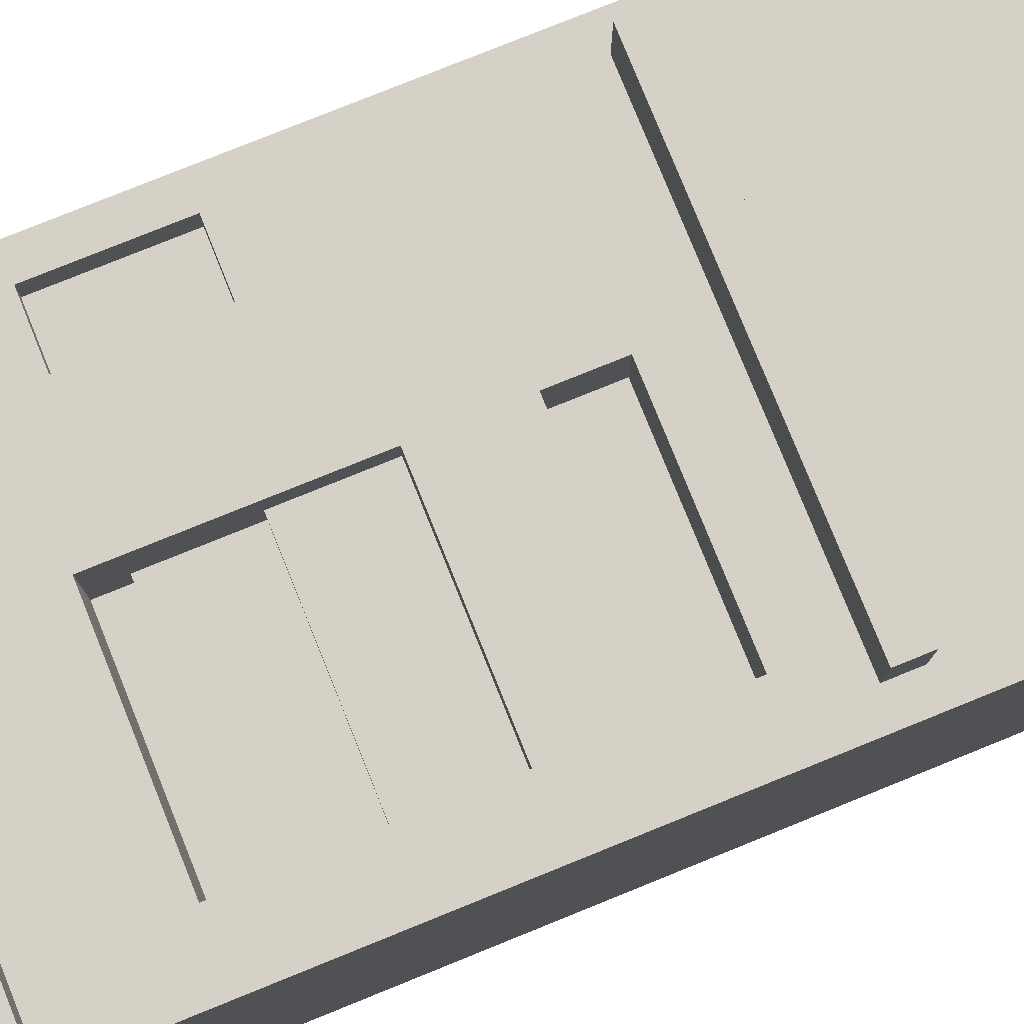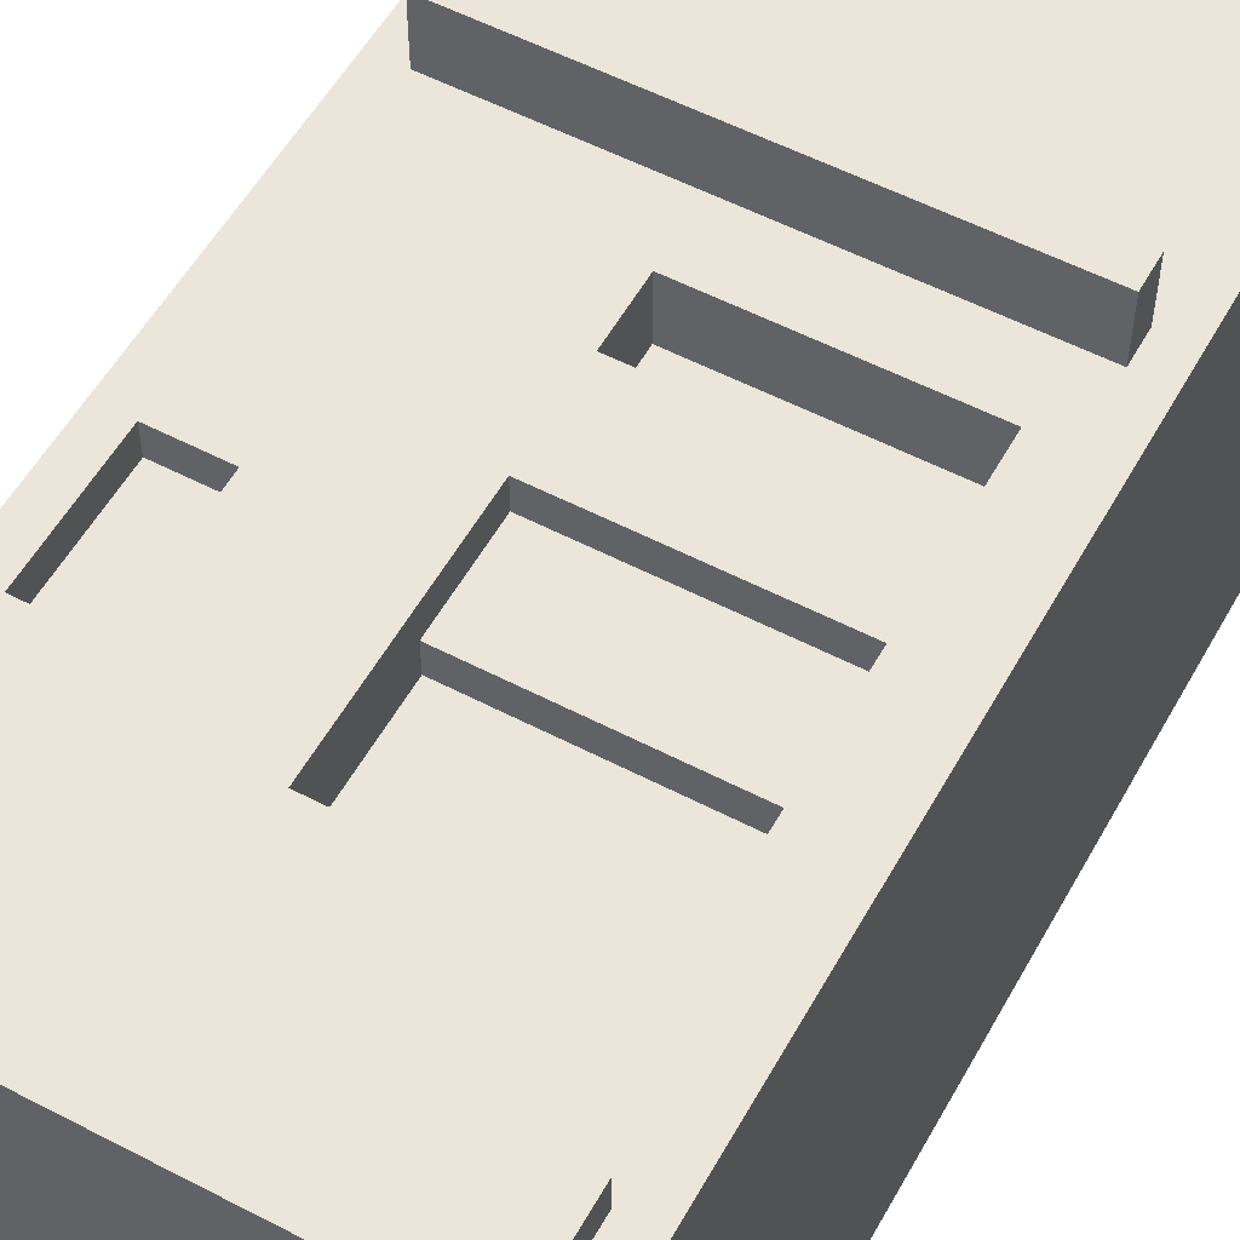
<metadata>
{"format":"obj","ext":"obj","renderer":"f3d","projection":"perspective","resolution":1024,"background":"white","views":[{"elev":78.9,"azim":-112.0,"up":"+Z"},{"elev":55.1,"azim":-151.2,"up":"+Z"}]}
</metadata>
<code>
v 0 4.768e-08 0.88
v 0 4.768e-08 0.04
v 0 0.42 0.88
v 0 0.42 0.04
v 0 0.48 0.88
v 0 0.48 0.82
v 0 0.48 0.04
v 0 0.96 0.82
v 0 0.96 0.76
v 0 0.96 0.1
v 0 1.02 0.76
v 0 1.02 0.16
v 0 1.2 0.76
v 0 1.2 0.7
v 0 1.2 0.64
v 0 1.2 0.58
v 0 1.2 0.52
v 0 1.2 0.46
v 0 1.2 0.4
v 0 1.2 0.34
v 0 1.2 0.28
v 0 1.2 0.22
v 0 1.26 0.76
v 0 1.26 0.7
v 0 1.26 0.64
v 0 1.26 0.58
v 0 1.26 0.52
v 0 1.26 0.46
v 0 1.26 0.4
v 0 1.26 0.34
v 0 1.26 0.28
v 0 1.26 0.22
v 0 1.32 0.64
v 0 1.32 0.58
v 0 1.32 0.52
v 0 1.32 0.46
v 0 1.32 0.4
v 0 1.32 0.34
v 0 1.32 0.28
v 0 1.32 0.22
v 0 1.38 0.76
v 0 1.38 0.64
v 0 1.38 0.58
v 0 1.38 0.52
v 0 1.38 0.46
v 0 1.38 0.4
v 0 1.38 0.34
v 0 1.38 0.28
v 0 1.38 0.22
v 0 1.44 0.76
v 0 1.44 0.64
v 0 1.44 0.58
v 0 1.44 0.46
v 0 1.44 0.4
v 0 1.44 0.34
v 0 1.44 0.28
v 0 1.44 0.22
v 0 1.5 0.58
v 0 1.5 0.4
v 0 1.5 0.34
v 0 1.5 0.16
v 0 1.56 0.52
v 0 1.56 0.46
v 0 1.56 0.4
v 0 1.56 0.28
v 0 1.56 0.22
v 0 1.56 0.16
v 0 1.62 0.58
v 0 1.62 0.52
v 0 1.62 0.46
v 0 1.62 0.34
v 0 1.62 0.28
v 0 1.62 0.22
v 0 1.68 0.76
v 0 1.68 0.58
v 0 1.68 0.4
v 0 1.68 0.34
v 0 1.68 0.16
v 0 1.74 0.82
v 0 1.74 0.16
v 0 1.74 0.1
v 0 1.86 0.88
v 0 1.86 0.82
v 0 1.86 0.04
v 0.06 0.6 1
v 0.06 0.6 0.88
v 0.06 0.66 1
v 0.06 0.66 0.88
v 0.06 1.74 0.94
v 0.06 1.74 0.88
v 0.06 1.86 0.94
v 0.06 1.86 0.88
v 0.06 1.86 0.82
v 0.06 1.86 0.1
v 0.06 1.86 0.04
v 0.06 1.92 0.94
v 0.06 1.92 0.1
v 0.06 1.92 0.04
v 0.54 0.78 0.88
v 0.54 0.78 0.82
v 0.54 0.78 0.76
v 0.54 0.9 0.88
v 0.54 0.9 0.82
v 0.54 0.9 0.76
v 0.54 1.08 0.88
v 0.54 1.08 0.82
v 0.54 1.14 0.82
v 0.54 1.2 0.82
v 0.54 1.26 0.82
v 0.54 1.26 0.76
v 0.54 1.32 0.76
v 0.54 1.38 0.76
v 0.54 1.44 0.76
v 0.54 1.44 0.7
v 0.54 1.5 0.88
v 0.54 1.5 0.82
v 0.54 1.5 0.7
v 0.9 1.2 0.88
v 0.9 1.2 0.82
v 0.9 1.32 0.82
v 0.9 1.38 0.82
v 0.9 1.44 0.88
v 0.9 1.44 0.82
v 0.12 0.78 0.88
v 0.12 0.78 0.82
v 0.12 0.78 0.76
v 0.12 0.9 0.88
v 0.12 0.9 0.82
v 0.12 0.9 0.76
v 0.12 1.08 0.88
v 0.12 1.08 0.82
v 0.12 1.14 0.82
v 0.12 1.2 0.82
v 0.12 1.26 0.82
v 0.12 1.26 0.76
v 0.12 1.32 0.76
v 0.12 1.38 0.76
v 0.12 1.44 0.76
v 0.12 1.44 0.7
v 0.12 1.5 0.88
v 0.12 1.5 0.82
v 0.12 1.5 0.7
v 0.78 1.2 0.88
v 0.78 1.2 0.82
v 0.78 1.26 0.82
v 0.78 1.32 0.82
v 0.78 1.38 0.82
v 0.78 1.44 0.88
v 0.78 1.44 0.82
v 0.9 0.6 1
v 0.9 0.6 0.88
v 0.9 0.66 1
v 0.9 0.66 0.88
v 0.9 1.74 0.94
v 0.9 1.74 0.88
v 0.9 1.86 0.88
v 0.9 1.86 0.82
v 0.9 1.86 0.04
v 0.9 1.92 0.94
v 0.9 1.92 0.88
v 0.9 1.92 0.04
v 0.96 4.768e-08 0.88
v 0.96 4.768e-08 0.04
v 0.96 0.42 0.88
v 0.96 0.42 0.04
v 0.96 0.48 0.88
v 0.96 0.48 0.82
v 0.96 0.48 0.04
v 0.96 0.96 0.82
v 0.96 0.96 0.76
v 0.96 0.96 0.1
v 0.96 1.02 0.88
v 0.96 1.02 0.82
v 0.96 1.02 0.76
v 0.96 1.02 0.16
v 0.96 1.2 0.76
v 0.96 1.2 0.7
v 0.96 1.2 0.64
v 0.96 1.2 0.58
v 0.96 1.2 0.52
v 0.96 1.2 0.46
v 0.96 1.2 0.4
v 0.96 1.2 0.34
v 0.96 1.2 0.28
v 0.96 1.2 0.22
v 0.96 1.26 0.76
v 0.96 1.26 0.7
v 0.96 1.26 0.64
v 0.96 1.26 0.58
v 0.96 1.26 0.52
v 0.96 1.26 0.46
v 0.96 1.26 0.4
v 0.96 1.26 0.34
v 0.96 1.26 0.28
v 0.96 1.26 0.22
v 0.96 1.32 0.76
v 0.96 1.32 0.7
v 0.96 1.32 0.64
v 0.96 1.32 0.58
v 0.96 1.32 0.52
v 0.96 1.32 0.46
v 0.96 1.32 0.4
v 0.96 1.32 0.34
v 0.96 1.38 0.76
v 0.96 1.38 0.7
v 0.96 1.38 0.64
v 0.96 1.38 0.58
v 0.96 1.38 0.52
v 0.96 1.38 0.46
v 0.96 1.38 0.4
v 0.96 1.38 0.34
v 0.96 1.38 0.28
v 0.96 1.38 0.22
v 0.96 1.44 0.76
v 0.96 1.44 0.64
v 0.96 1.44 0.58
v 0.96 1.44 0.46
v 0.96 1.44 0.4
v 0.96 1.44 0.34
v 0.96 1.44 0.28
v 0.96 1.44 0.22
v 0.96 1.5 0.88
v 0.96 1.5 0.82
v 0.96 1.5 0.76
v 0.96 1.5 0.58
v 0.96 1.5 0.52
v 0.96 1.5 0.34
v 0.96 1.56 0.7
v 0.96 1.56 0.64
v 0.96 1.56 0.58
v 0.96 1.56 0.46
v 0.96 1.56 0.4
v 0.96 1.56 0.34
v 0.96 1.62 0.76
v 0.96 1.62 0.7
v 0.96 1.62 0.64
v 0.96 1.62 0.52
v 0.96 1.62 0.46
v 0.96 1.62 0.4
v 0.96 1.68 0.76
v 0.96 1.68 0.58
v 0.96 1.68 0.52
v 0.96 1.68 0.34
v 0.96 1.68 0.16
v 0.96 1.74 0.82
v 0.96 1.74 0.16
v 0.96 1.74 0.1
v 0.96 1.86 0.88
v 0.96 1.86 0.82
v 0.96 1.86 0.04
v 0.12 1.8 0.94
v 0.12 1.86 0.94
v 0.18 1.8 0.94
v 0.18 1.86 0.94
v 0.3 1.8 0.94
v 0.3 1.86 0.94
v 0.36 1.8 0.94
v 0.36 1.86 0.94
v 0.42 1.8 0.94
v 0.42 1.86 0.94
v 0.48 1.8 0.94
v 0.48 1.86 0.94
v 0.54 1.8 0.94
v 0.54 1.86 0.94
v 0.6 1.74 0.94
v 0.6 1.8 0.94
v 0.6 1.92 0.94
v 0.66 1.8 0.94
v 0.66 1.86 0.94
v 0.72 1.8 0.94
v 0.72 1.86 0.94
v 0.78 1.8 0.94
v 0.78 1.86 0.94
v 0.84 1.8 0.94
v 0.84 1.86 0.94
v 0.06 0.48 0.88
v 0.12 0.54 0.88
v 0.12 0.6 0.88
v 0.12 0.66 0.88
v 0.12 1.62 0.88
v 0.12 1.68 0.88
v 0.12 1.74 0.88
v 0.24 1.62 0.88
v 0.24 1.68 0.88
v 0.3 1.62 0.88
v 0.3 1.68 0.88
v 0.36 1.62 0.88
v 0.36 1.68 0.88
v 0.42 1.62 0.88
v 0.42 1.68 0.88
v 0.48 1.62 0.88
v 0.48 1.68 0.88
v 0.54 0.48 0.88
v 0.54 0.54 0.88
v 0.54 0.6 0.88
v 0.54 0.66 0.88
v 0.54 1.68 0.88
v 0.6 0.48 0.88
v 0.6 0.6 0.88
v 0.6 0.66 0.88
v 0.6 0.78 0.88
v 0.6 0.84 0.88
v 0.6 0.9 0.88
v 0.6 0.96 0.88
v 0.6 1.08 0.88
v 0.6 1.14 0.88
v 0.6 1.38 0.88
v 0.6 1.44 0.88
v 0.6 1.74 0.88
v 0.66 0.78 0.88
v 0.66 0.84 0.88
v 0.66 0.9 0.88
v 0.66 0.96 0.88
v 0.66 1.08 0.88
v 0.66 1.14 0.88
v 0.66 1.38 0.88
v 0.66 1.44 0.88
v 0.66 1.5 0.88
v 0.66 1.56 0.88
v 0.66 1.62 0.88
v 0.66 1.68 0.88
v 0.72 0.54 0.88
v 0.72 0.6 0.88
v 0.72 0.9 0.88
v 0.72 0.96 0.88
v 0.72 1.02 0.88
v 0.72 1.08 0.88
v 0.72 1.14 0.88
v 0.72 1.38 0.88
v 0.72 1.44 0.88
v 0.72 1.5 0.88
v 0.72 1.56 0.88
v 0.72 1.62 0.88
v 0.72 1.68 0.88
v 0.78 0.78 0.88
v 0.78 0.84 0.88
v 0.78 0.9 0.88
v 0.78 0.96 0.88
v 0.78 1.08 0.88
v 0.78 1.14 0.88
v 0.78 1.5 0.88
v 0.78 1.56 0.88
v 0.78 1.62 0.88
v 0.78 1.68 0.88
v 0.84 1.08 0.88
v 0.84 1.14 0.88
v 0.84 1.62 0.88
v 0.84 1.68 0.88
v 0.9 0.48 0.88
v 0.9 0.54 0.88
v 0.9 0.78 0.88
v 0.9 0.84 0.88
v 0.9 0.9 0.88
v 0.9 0.96 0.88
v 0.9 1.02 0.88
v 0.9 1.08 0.88
v 0.9 1.14 0.88
v 0.9 1.5 0.88
v 0.9 1.56 0.88
v 0.9 1.62 0.88
v 0.9 1.68 0.88
v 0.18 1.14 0.82
v 0.18 1.2 0.82
v 0.18 1.26 0.82
v 0.48 1.14 0.82
v 0.48 1.2 0.82
v 0.48 1.26 0.82
v 0.84 1.26 0.82
v 0.84 1.32 0.82
v 0.84 1.38 0.82
v 0.84 1.44 0.82
v 0.18 1.26 0.76
v 0.18 1.32 0.76
v 0.18 1.38 0.76
v 0.48 1.26 0.76
v 0.48 1.32 0.76
v 0.48 1.38 0.76
v 0.18 1.5 0.7
v 0.24 1.5 0.7
v 0.42 1.5 0.7
v 0.48 1.5 0.7
v 0.06 1.74 0.04
v 0.12 1.8 0.04
v 0.12 1.86 0.04
v 0.84 1.8 0.04
v 0.84 1.86 0.04
v 0.9 1.74 0.04
v 0.9 1.8 0.04
v 0.06 4.768e-08 0.82
v 0.9 4.768e-08 0.82
v 0.06 4.768e-08 0.1
v 0.9 4.768e-08 0.1
v 0.18 1.5 0.82
v 0.24 1.5 0.82
v 0.42 1.5 0.82
v 0.48 1.5 0.82
v 0.12 1.92 0.88
v 0.6 1.92 0.88
v 0.84 1.92 0.88
v 0.12 1.92 0.1
v 0.84 1.92 0.1
o Polygon-Objekt
f 3 2 1
f 4 2 3
f 5 4 3
f 6 4 5
f 7 4 6
f 8 6 5
f 8 7 6
f 9 7 8
f 10 7 9
f 11 9 8
f 11 10 9
f 12 10 11
f 13 11 8
f 13 12 11
f 14 12 13
f 15 12 14
f 16 12 15
f 17 12 16
f 18 12 17
f 19 12 18
f 20 12 19
f 21 12 20
f 22 12 21
f 23 13 8
f 23 14 13
f 24 15 14
f 24 14 23
f 25 16 15
f 25 15 24
f 26 17 16
f 26 16 25
f 27 18 17
f 27 17 26
f 28 19 18
f 28 18 27
f 29 20 19
f 29 19 28
f 30 21 20
f 30 20 29
f 31 22 21
f 31 21 30
f 32 12 22
f 32 22 31
f 33 31 30
f 33 30 29
f 33 32 31
f 33 29 28
f 33 28 27
f 33 27 26
f 33 26 25
f 33 25 24
f 33 24 23
f 34 32 33
f 35 32 34
f 36 32 35
f 37 32 36
f 38 32 37
f 39 32 38
f 40 12 32
f 40 32 39
f 41 23 8
f 41 33 23
f 42 34 33
f 42 33 41
f 43 35 34
f 43 34 42
f 44 36 35
f 44 35 43
f 45 37 36
f 45 36 44
f 46 38 37
f 46 37 45
f 47 39 38
f 47 38 46
f 48 40 39
f 48 39 47
f 49 12 40
f 49 40 48
f 50 41 8
f 50 42 41
f 51 43 42
f 51 42 50
f 52 44 43
f 52 43 51
f 52 45 44
f 53 46 45
f 53 45 52
f 54 47 46
f 54 46 53
f 55 48 47
f 55 47 54
f 56 49 48
f 56 48 55
f 57 12 49
f 57 49 56
f 58 52 51
f 58 54 53
f 58 57 56
f 58 51 50
f 58 53 52
f 58 55 54
f 58 56 55
f 59 57 58
f 60 57 59
f 61 10 12
f 61 57 60
f 61 12 57
f 62 59 58
f 63 59 62
f 64 60 59
f 64 59 63
f 65 61 60
f 66 61 65
f 67 10 61
f 67 61 66
f 68 58 50
f 68 62 58
f 69 63 62
f 69 62 68
f 70 64 63
f 70 63 69
f 71 60 64
f 71 65 60
f 72 66 65
f 72 65 71
f 73 67 66
f 73 66 72
f 74 68 50
f 74 50 8
f 75 69 68
f 75 68 74
f 75 70 69
f 76 71 64
f 76 70 75
f 76 64 70
f 77 73 72
f 77 71 76
f 77 72 71
f 78 67 73
f 78 73 77
f 78 10 67
f 79 8 5
f 79 77 76
f 79 78 77
f 79 74 8
f 79 76 75
f 79 75 74
f 80 10 78
f 80 78 79
f 81 7 10
f 81 10 80
f 82 79 5
f 83 80 79
f 83 79 82
f 83 81 80
f 84 7 81
f 84 81 83
f 87 86 85
f 88 86 87
f 91 90 89
f 92 90 91
f 96 92 91
f 96 93 92
f 96 94 93
f 97 95 94
f 97 94 96
f 98 95 97
f 102 100 99
f 103 101 100
f 103 100 102
f 104 101 103
f 107 106 105
f 108 107 105
f 109 108 105
f 111 110 109
f 112 111 109
f 113 112 109
f 115 109 105
f 116 113 109
f 116 109 115
f 116 114 113
f 117 114 116
f 120 119 118
f 121 120 118
f 122 121 118
f 123 121 122
f 124 125 127
f 125 126 128
f 127 125 128
f 128 126 129
f 130 131 132
f 130 132 133
f 130 133 134
f 134 135 136
f 134 136 137
f 134 137 138
f 130 134 140
f 134 138 141
f 140 134 141
f 138 139 141
f 141 139 142
f 143 144 145
f 143 145 146
f 143 146 147
f 143 147 148
f 148 147 149
f 150 151 152
f 152 151 153
f 154 155 156
f 154 156 159
f 157 158 160
f 159 156 160
f 156 157 160
f 160 158 161
f 162 163 164
f 164 163 165
f 164 165 166
f 166 165 167
f 167 165 168
f 166 167 169
f 167 168 169
f 169 168 170
f 170 168 171
f 166 169 172
f 169 170 173
f 172 169 173
f 170 171 174
f 173 170 174
f 174 171 175
f 173 174 176
f 174 175 176
f 176 175 177
f 177 175 178
f 178 175 179
f 179 175 180
f 180 175 181
f 181 175 182
f 182 175 183
f 183 175 184
f 184 175 185
f 173 176 186
f 176 177 186
f 177 178 187
f 186 177 187
f 178 179 188
f 187 178 188
f 179 180 189
f 188 179 189
f 180 181 190
f 189 180 190
f 181 182 191
f 190 181 191
f 182 183 192
f 191 182 192
f 183 184 193
f 192 183 193
f 184 185 194
f 193 184 194
f 185 175 195
f 194 185 195
f 193 194 196
f 192 193 196
f 194 195 196
f 191 192 196
f 190 191 196
f 189 190 196
f 188 189 196
f 187 188 196
f 186 187 196
f 173 186 196
f 196 195 197
f 197 195 198
f 198 195 199
f 199 195 200
f 200 195 201
f 201 195 202
f 202 195 203
f 173 196 204
f 196 197 204
f 197 198 205
f 204 197 205
f 198 199 206
f 205 198 206
f 199 200 207
f 206 199 207
f 200 201 208
f 207 200 208
f 201 202 209
f 208 201 209
f 202 203 210
f 209 202 210
f 203 195 211
f 210 203 211
f 211 195 212
f 195 175 213
f 212 195 213
f 173 204 214
f 204 205 214
f 205 206 214
f 206 207 215
f 214 206 215
f 208 209 216
f 215 207 216
f 207 208 216
f 209 210 217
f 216 209 217
f 210 211 218
f 217 210 218
f 211 212 219
f 218 211 219
f 212 213 220
f 219 212 220
f 213 175 221
f 220 213 221
f 172 173 222
f 173 214 223
f 222 173 223
f 217 218 224
f 223 214 224
f 215 216 224
f 220 221 224
f 214 215 224
f 216 217 224
f 218 219 224
f 219 220 224
f 224 221 225
f 225 221 226
f 226 221 227
f 224 225 228
f 228 225 229
f 225 226 230
f 229 225 230
f 226 227 231
f 231 227 232
f 227 221 233
f 232 227 233
f 223 224 234
f 224 228 234
f 228 229 235
f 234 228 235
f 229 230 236
f 235 229 236
f 230 226 237
f 226 231 237
f 231 232 238
f 237 231 238
f 232 233 239
f 238 232 239
f 223 234 240
f 234 235 240
f 235 236 240
f 230 237 241
f 240 236 241
f 236 230 241
f 238 239 242
f 241 237 242
f 237 238 242
f 233 221 243
f 242 239 243
f 239 233 243
f 221 175 244
f 243 221 244
f 175 171 244
f 242 243 245
f 240 241 245
f 243 244 245
f 223 240 245
f 241 242 245
f 222 223 245
f 244 171 246
f 245 244 246
f 171 168 247
f 246 171 247
f 222 245 248
f 245 246 249
f 248 245 249
f 246 247 249
f 247 168 250
f 249 247 250
f 150 87 85
f 152 87 150
f 251 91 89
f 252 96 91
f 252 91 251
f 253 251 89
f 253 252 251
f 254 96 252
f 254 252 253
f 255 253 89
f 255 254 253
f 256 96 254
f 256 254 255
f 257 255 89
f 257 256 255
f 258 96 256
f 258 256 257
f 259 257 89
f 259 258 257
f 260 96 258
f 260 258 259
f 261 259 89
f 261 260 259
f 262 96 260
f 262 260 261
f 263 261 89
f 263 262 261
f 264 96 262
f 264 262 263
f 265 263 89
f 266 264 263
f 266 263 265
f 267 96 264
f 267 264 266
f 268 266 265
f 268 267 266
f 269 267 268
f 270 268 265
f 270 269 268
f 271 267 269
f 271 269 270
f 272 270 265
f 272 271 270
f 273 267 271
f 273 271 272
f 274 272 265
f 274 273 272
f 275 267 273
f 275 273 274
f 154 274 265
f 154 275 274
f 159 267 275
f 159 275 154
f 276 5 3
f 276 82 5
f 86 82 276
f 88 82 86
f 90 82 88
f 92 82 90
f 277 86 276
f 278 86 277
f 279 90 88
f 124 90 279
f 127 90 124
f 130 90 127
f 140 90 130
f 280 90 140
f 281 90 280
f 282 90 281
f 283 280 140
f 283 281 280
f 284 282 281
f 284 281 283
f 285 283 140
f 285 284 283
f 286 282 284
f 286 284 285
f 287 285 140
f 287 286 285
f 288 282 286
f 288 286 287
f 289 287 140
f 289 288 287
f 290 282 288
f 290 288 289
f 291 289 140
f 291 290 289
f 292 282 290
f 292 290 291
f 293 276 3
f 293 277 276
f 294 278 277
f 294 277 293
f 295 278 294
f 296 124 279
f 99 124 296
f 102 130 127
f 105 130 102
f 115 292 291
f 115 291 140
f 297 282 292
f 297 292 115
f 298 293 3
f 298 295 294
f 298 294 293
f 299 295 298
f 300 115 105
f 300 105 102
f 300 297 115
f 300 99 296
f 300 102 99
f 301 297 300
f 302 297 301
f 303 297 302
f 304 297 303
f 305 297 304
f 306 297 305
f 307 297 306
f 308 297 307
f 309 282 297
f 309 297 308
f 310 301 300
f 310 302 301
f 311 303 302
f 311 302 310
f 312 304 303
f 312 303 311
f 313 305 304
f 313 304 312
f 314 306 305
f 314 305 313
f 315 307 306
f 315 306 314
f 316 308 307
f 316 307 315
f 317 309 308
f 317 308 316
f 318 309 317
f 319 309 318
f 320 309 319
f 321 309 320
f 322 299 298
f 323 299 322
f 324 311 310
f 324 312 311
f 324 313 312
f 325 314 313
f 325 313 324
f 326 314 325
f 327 315 314
f 327 314 326
f 328 316 315
f 328 315 327
f 329 317 316
f 329 316 328
f 330 318 317
f 330 317 329
f 331 319 318
f 331 318 330
f 332 320 319
f 332 319 331
f 333 321 320
f 333 320 332
f 334 309 321
f 334 321 333
f 335 326 325
f 335 310 300
f 335 324 310
f 335 325 324
f 336 326 335
f 337 326 336
f 338 326 337
f 339 327 326
f 339 331 330
f 339 328 327
f 339 329 328
f 339 330 329
f 340 331 339
f 143 331 340
f 148 331 143
f 341 332 331
f 341 331 148
f 342 333 332
f 342 332 341
f 343 334 333
f 343 333 342
f 344 309 334
f 344 334 343
f 345 339 326
f 345 340 339
f 346 143 340
f 346 340 345
f 347 343 342
f 347 344 343
f 348 309 344
f 348 344 347
f 349 298 3
f 349 322 298
f 350 323 322
f 350 322 349
f 151 323 350
f 153 335 300
f 351 336 335
f 351 335 153
f 352 337 336
f 352 336 351
f 353 338 337
f 353 337 352
f 354 326 338
f 354 338 353
f 355 345 326
f 355 326 354
f 356 346 345
f 356 345 355
f 357 143 346
f 357 346 356
f 118 143 357
f 122 341 148
f 358 342 341
f 358 341 122
f 359 347 342
f 359 342 358
f 360 348 347
f 360 347 359
f 361 309 348
f 361 348 360
f 155 309 361
f 162 3 1
f 164 349 3
f 164 3 162
f 166 353 352
f 166 349 164
f 166 352 351
f 166 351 153
f 166 153 151
f 166 151 350
f 166 350 349
f 166 354 353
f 166 355 354
f 172 118 357
f 172 355 166
f 172 356 355
f 172 122 118
f 172 357 356
f 172 358 122
f 222 156 155
f 222 358 172
f 222 360 359
f 222 359 358
f 222 155 361
f 222 361 360
f 248 156 222
f 362 132 131
f 362 133 132
f 363 134 133
f 363 133 362
f 364 134 363
f 365 362 131
f 365 363 362
f 365 364 363
f 366 364 365
f 367 364 366
f 106 365 131
f 107 366 365
f 107 365 106
f 108 367 366
f 108 366 107
f 109 367 108
f 368 145 144
f 368 146 145
f 369 147 146
f 369 146 368
f 370 149 147
f 370 147 369
f 371 149 370
f 119 369 368
f 119 368 144
f 120 370 369
f 120 369 119
f 121 371 370
f 121 370 120
f 123 371 121
f 372 136 135
f 373 137 136
f 373 136 372
f 374 138 137
f 374 137 373
f 375 373 372
f 375 374 373
f 376 374 375
f 377 138 374
f 377 374 376
f 101 129 126
f 104 129 101
f 110 376 375
f 111 377 376
f 111 376 110
f 112 138 377
f 112 377 111
f 113 138 112
f 378 142 139
f 379 378 139
f 380 379 139
f 381 380 139
f 114 381 139
f 117 381 114
f 7 84 382
f 382 84 95
f 382 95 383
f 95 98 384
f 383 95 384
f 382 383 385
f 383 384 385
f 384 98 386
f 385 384 386
f 7 382 387
f 382 385 387
f 385 386 388
f 387 385 388
f 386 98 158
f 388 386 158
f 158 98 161
f 2 4 163
f 4 7 165
f 163 4 165
f 387 388 168
f 165 7 168
f 7 387 168
f 388 158 168
f 168 158 250
f 389 162 1
f 390 162 389
f 391 389 1
f 391 390 389
f 392 162 390
f 392 390 391
f 2 391 1
f 2 392 391
f 163 162 392
f 163 392 2
f 86 150 85
f 278 150 86
f 295 150 278
f 299 150 295
f 323 150 299
f 151 150 323
f 128 102 127
f 103 102 128
f 129 103 128
f 104 103 129
f 149 122 148
f 371 122 149
f 123 122 371
f 141 115 140
f 393 115 141
f 394 115 393
f 395 115 394
f 396 115 395
f 116 115 396
f 142 393 141
f 378 394 393
f 378 393 142
f 379 395 394
f 379 394 378
f 380 396 395
f 380 395 379
f 381 116 396
f 381 396 380
f 117 116 381
f 90 265 89
f 282 265 90
f 309 154 265
f 309 265 282
f 155 154 309
f 87 152 88
f 88 152 279
f 279 152 296
f 296 152 300
f 300 152 153
f 124 99 125
f 125 99 100
f 125 100 126
f 126 100 101
f 130 105 131
f 131 105 106
f 143 118 144
f 144 118 119
f 134 364 135
f 364 367 372
f 135 364 372
f 367 109 375
f 372 367 375
f 375 109 110
f 138 113 139
f 139 113 114
f 82 92 83
f 83 92 93
f 156 248 157
f 157 248 249
f 83 93 94
f 83 94 84
f 84 94 95
f 157 249 158
f 158 249 250
f 96 267 397
f 267 159 398
f 397 267 398
f 398 159 399
f 399 159 160
f 96 397 97
f 397 398 400
f 97 397 400
f 398 399 400
f 399 160 401
f 400 399 401
f 97 400 98
f 400 401 98
f 401 160 161
f 98 401 161

</code>
